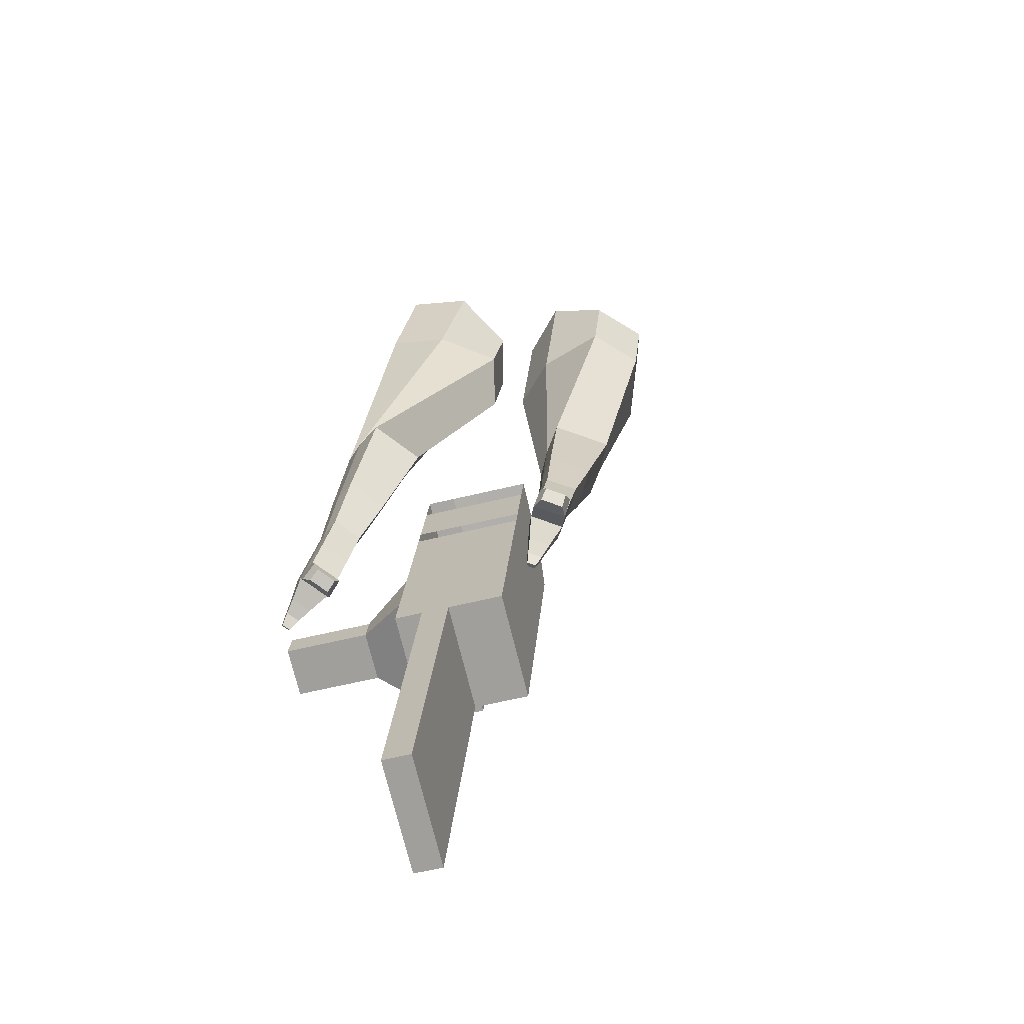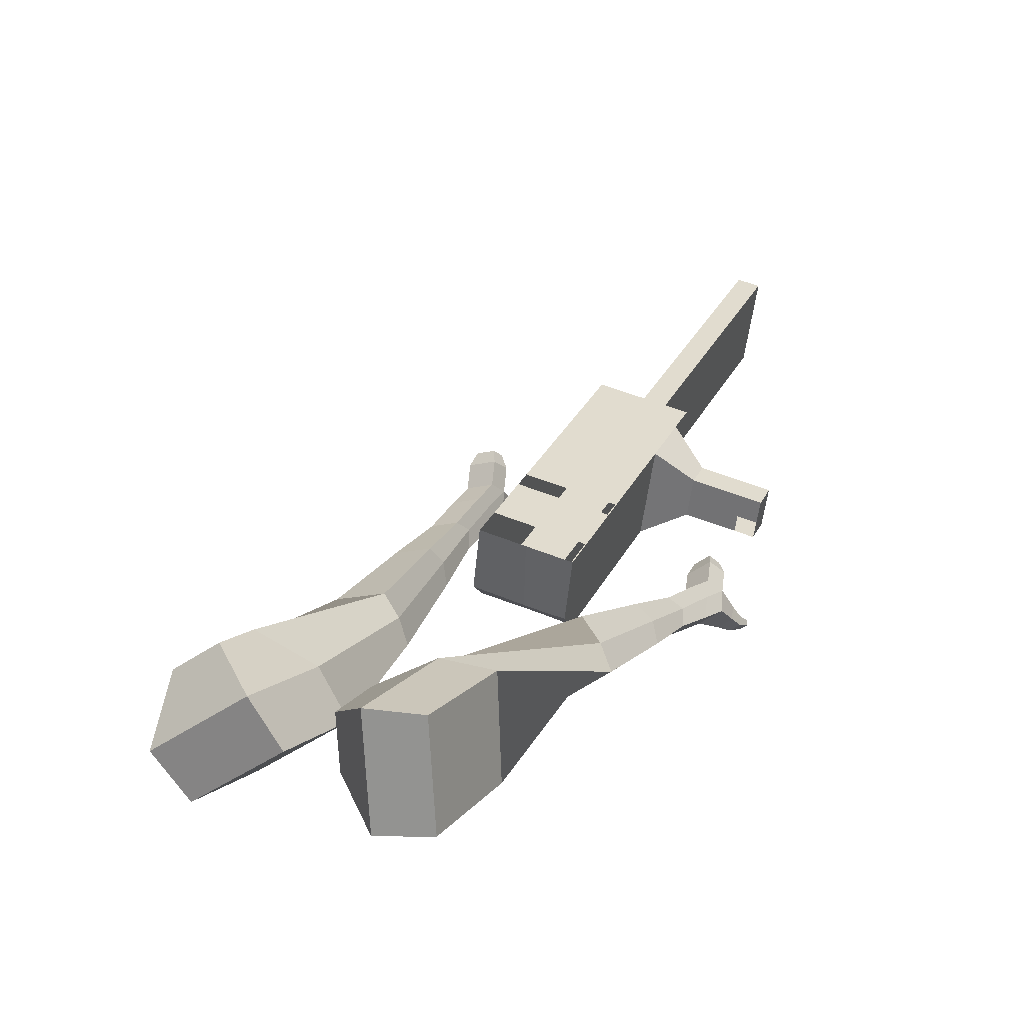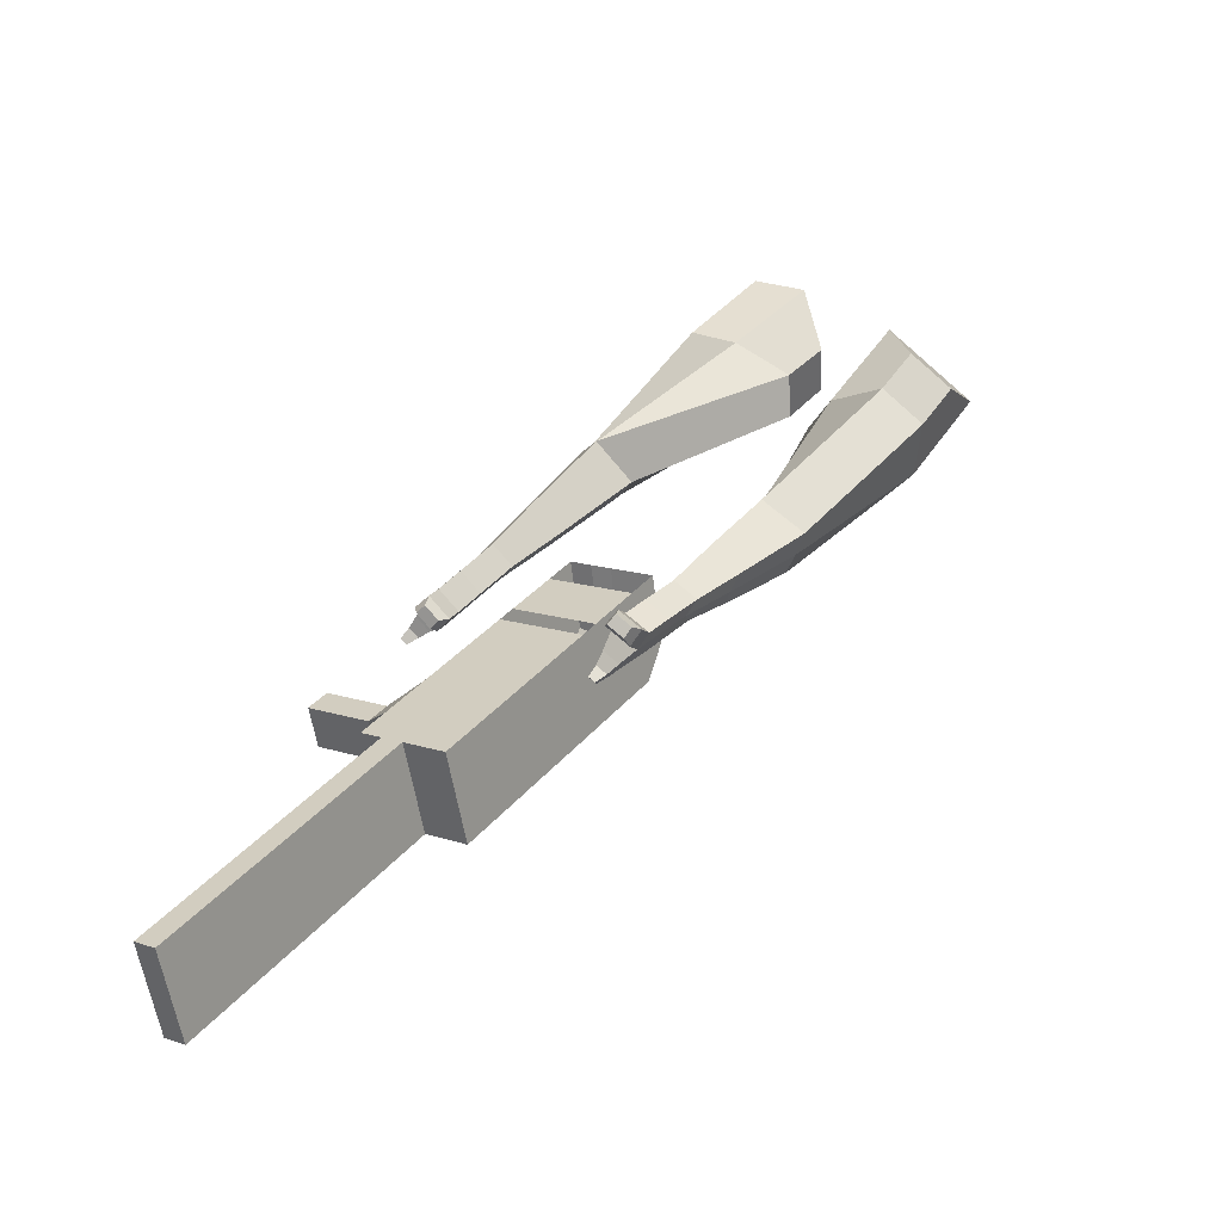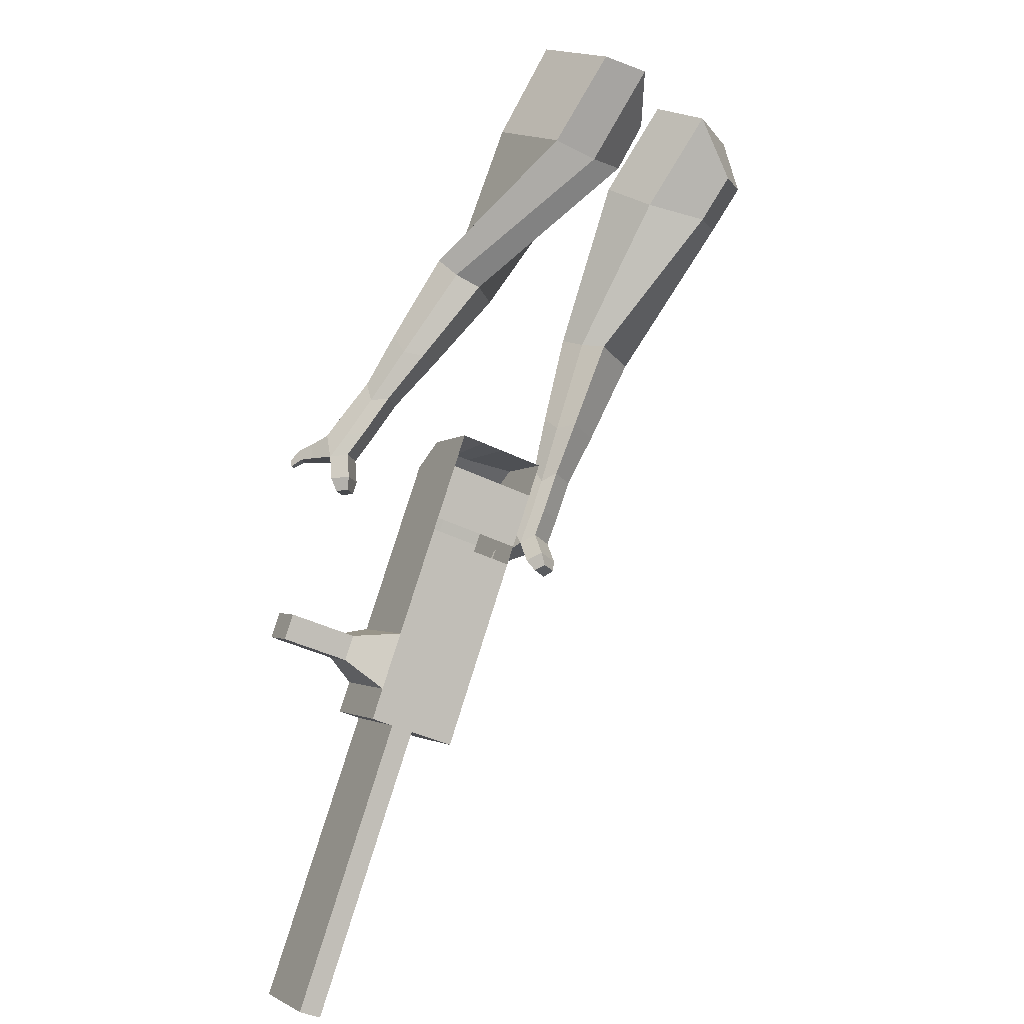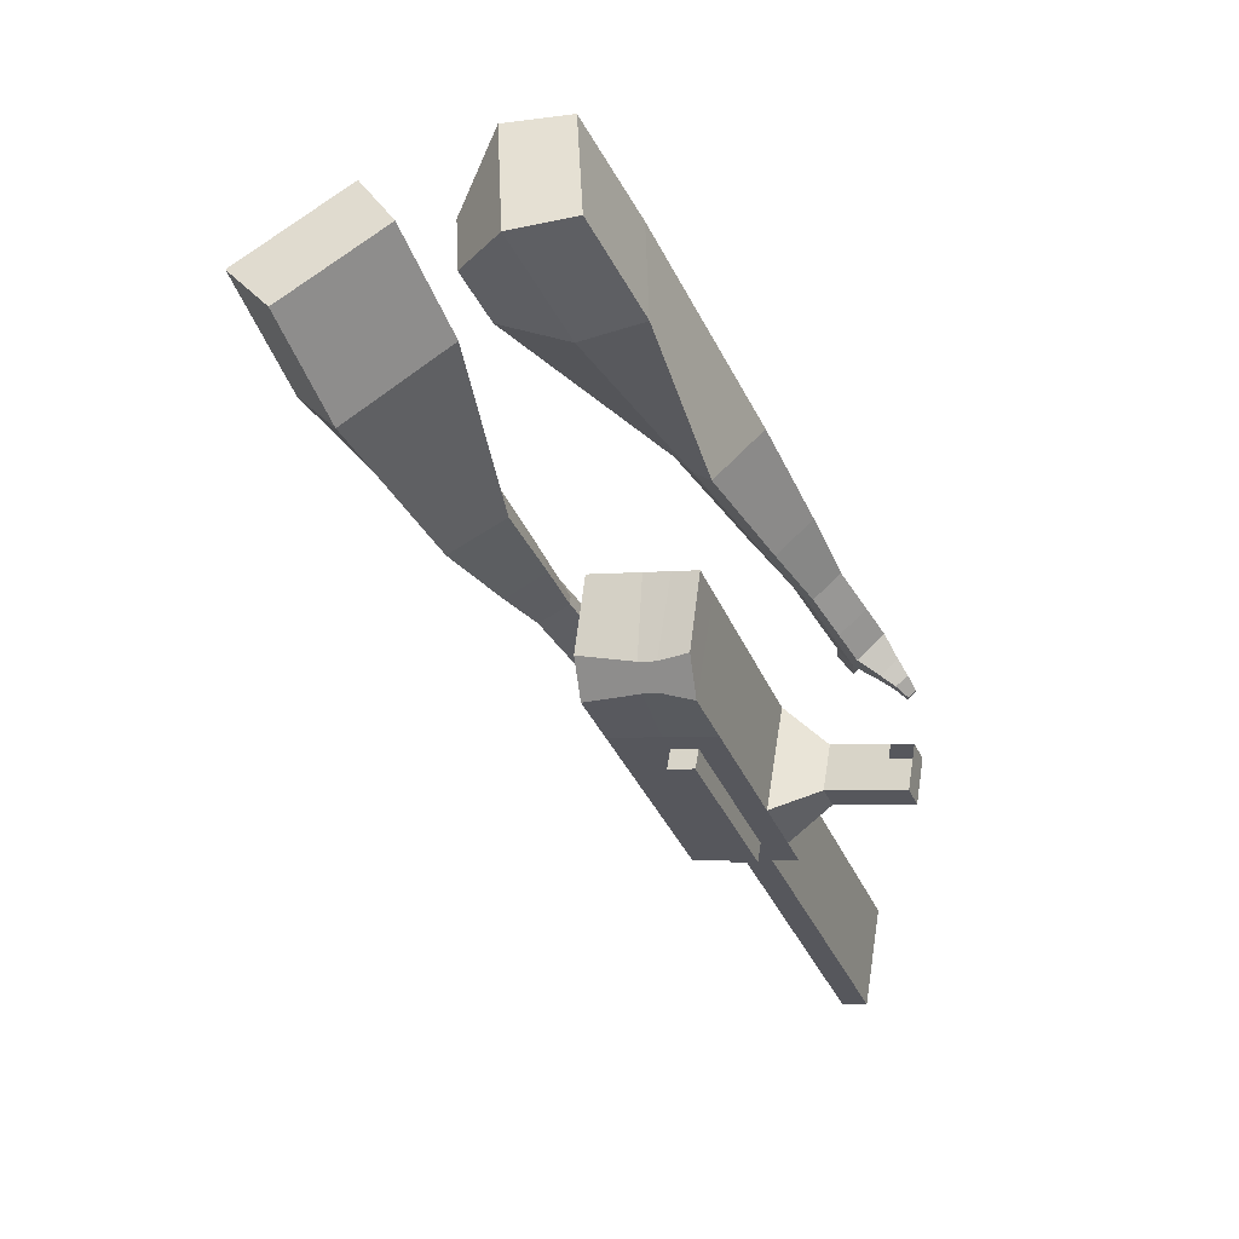
<metadata>
{"format":"obj","ext":"obj","renderer":"f3d","projection":"perspective","resolution":1024,"background":"white","views":[{"elev":34.3,"azim":150.2,"up":"+Y"},{"elev":13.1,"azim":-9.7,"up":"+Y"},{"elev":-39.9,"azim":-173.6,"up":"+Z"},{"elev":24.1,"azim":147.7,"up":"+Z"},{"elev":-48.4,"azim":-13.9,"up":"+Y"}]}
</metadata>
<code>
o Cube.046_Cube.010
v 395.9 777.8 -943.4
v 381 573.2 -1024
v 512.9 838.8 -1120
v 498 634.2 -1200
v 209.7 832.4 -1048
v 194.8 627.8 -1128
v 326.7 893.5 -1224
v 311.8 688.9 -1305
v 234.8 693.7 -700.3
v 220 489.1 -780.9
v 33.77 543.8 -885.3
v 48.64 748.4 -804.8
v 162 655.7 -590.3
v 147.1 451.1 -670.8
v -39.13 505.8 -775.3
v -24.25 710.4 -694.8
v 118.9 633.3 -525.3
v 115.4 488.1 -594.7
v -70.79 542.8 -699.2
v -67.31 688 -629.8
v 260 706.9 -738.2
v 245.1 502.2 -818.8
v 73.77 761.5 -842.7
v 58.9 556.9 -923.3
v 471.6 817.2 -1058
v 456.7 612.6 -1138
v 285.4 871.9 -1162
v 270.5 667.3 -1243
v 419.8 866.1 -1172
v 404.9 661.5 -1253
v 302.8 805.1 -995.6
v 287.9 600.5 -1076
v 141.7 721.1 -752.5
v 126.9 516.5 -833.1
v 68.85 683.1 -642.5
v 56.4 482.3 -706.4
v 25.79 660.6 -577.5
v 35.05 507.2 -655.1
v 152 529.6 -871
v 166.9 734.2 -790.4
v 363.6 640 -1190
v 378.5 844.6 -1110
v 466.3 852.5 -1146
v 334.5 586.8 -1050
v 173.4 502.8 -807
v 87.79 473 -688.8
v 66.44 498 -637.5
v 213.4 720.5 -764.3
v 425 830.9 -1084
v 451.5 647.8 -1227
v 349.4 791.4 -969.5
v 188.3 707.4 -726.4
v 115.4 669.4 -616.4
v 72.34 646.9 -551.4
v 198.5 515.9 -844.9
v 410.2 626.3 -1164
v 195.8 477.6 -860
v 149.2 491.3 -886.1
v 407.4 588 -1179
v 360.8 601.7 -1205
v 285.1 562.2 -1091
v 331.7 548.5 -1065
v 524.8 726.1 -1004
v 491.4 708.7 -953.6
v 484.8 618.2 -989.3
v 518.3 635.6 -1040
v 565.1 714.3 -981.6
v 531.6 696.8 -931.1
v 525 606.4 -966.7
v 558.5 623.8 -1017
v 626.7 696.2 -947
v 593.2 678.8 -896.5
v 586.6 588.3 -932.1
v 620.1 605.7 -982.7
v 666.3 684.6 -924.8
v 632.8 667.1 -874.3
v 626.2 576.6 -909.9
v 659.7 594.1 -960.4
v 835.8 848.3 -1807
v 789.2 862 -1833
v 804.1 1067 -1752
v 850.7 1053 -1726
f 25 26 4 3
f 29 30 8 7
f 27 28 6 5
f 22 21 9 10
f 42 27 5 31
f 56 26 2 44
f 10 9 13 14
f 55 22 10 45
f 23 24 11 12
f 46 14 18 47
f 45 10 14 46
f 12 11 15 16
f 33 12 16 35
f 54 47 18 17
f 16 15 19 20
f 14 13 17 18
f 5 6 24 23
f 44 2 22 55
f 31 5 23 40
f 2 1 21 22
f 50 4 26 56
f 29 7 27 42
f 7 8 28 27
f 26 25 63 66
f 43 29 42 49
f 8 30 41 28
f 51 31 40 48
f 6 32 39 24
f 20 19 38 37
f 52 33 35 53
f 11 34 36 15
f 15 36 38 19
f 24 39 34 11
f 28 41 32 6
f 49 42 31 51
f 30 29 81 80
f 3 4 50 43
f 25 49 51 1
f 9 52 53 13
f 1 51 48 21
f 3 43 49 25
f 30 50 56 41
f 32 41 60 61
f 37 38 47 54
f 34 45 46 36
f 36 46 47 38
f 39 55 45 34
f 55 39 58 57
f 61 62 57 58
f 60 59 62 61
f 39 32 61 58
f 44 55 57 62
f 41 56 59 60
f 56 44 62 59
f 66 63 67 70
f 1 2 65 64
f 2 26 66 65
f 25 1 64 63
f 69 70 74 73
f 64 65 69 68
f 65 66 70 69
f 63 64 68 67
f 73 74 78 77
f 67 68 72 71
f 70 67 71 74
f 68 69 73 72
f 76 77 78 75
f 71 72 76 75
f 74 71 75 78
f 82 79 80 81
f 50 30 80 79
f 43 50 79 82
f 29 43 82 81
o Cube.048_Cube.024
v -564.4 477.8 181.9
v -732.9 348.9 66.23
v -422.2 467.2 -13.2
v -590.9 336.2 -132.6
v -669.8 647.9 22.9
v -756.2 581.8 -36.42
v -596.9 642.5 -77.14
v -683.3 575.7 -136.3
v -349.1 476.5 -468.1
v -258.7 507 -384.9
v -307.8 623.2 -374.1
v -398.2 592.7 -457.3
v -218.2 563.9 -616.8
v -151.8 586.3 -555.6
v -187.9 671.7 -547.7
v -254.3 649.3 -608.9
v -135.6 621 -708.4
v -87.07 637.4 -663.7
v -113.5 699.8 -657.9
v -162 683.4 -702.6
v -477.3 573.8 -36.44
v -656.3 435.2 -161
v -628.3 585.3 170.7
v -807.1 448.5 47.87
v -277.2 567.8 -381.1
v -373.2 535.4 -469.4
v -156.8 635.7 -563.9
v -227.3 611.9 -628.8
v -82.94 677.7 -679.8
v -134.5 660.3 -727.2
v -79.47 647.5 -779.1
v -30.9 663.9 -734.4
v -23.28 712.5 -757.4
v -74.85 695.1 -804.8
v -102.9 717 -779.1
v -54.33 733.4 -734.4
v -39.62 667.7 -829.9
v 8.956 684.1 -785.2
v 16.57 732.8 -808.1
v -34.99 715.4 -855.5
v -63.05 737.2 -829.9
v -14.48 753.6 -785.2
v 2.895 660.6 -855
v 34.16 671.1 -826.2
v 39.06 702.4 -841
v 5.87 691.2 -871.5
v -24.59 762.2 -884
v -52.65 784 -858.3
v -4.078 800.4 -813.6
v 26.97 779.6 -836.5
v 31.19 654.5 -872.7
v 52.26 661.6 -853.3
v 55.57 682.7 -863.2
v 33.19 675.2 -883.8
v 57.22 660.1 -894.6
v 70.39 664.5 -882.5
v 72.46 677.7 -888.7
v 58.47 673 -901.5
v -15.3 793.9 -887.3
v -33.96 808.4 -870.2
v -1.661 819.3 -840.5
v 18.98 805.5 -855.7
v -318.8 594 367
v -301.2 354.2 343.3
v -162.8 614.9 184.3
v -150.1 383.7 157
v -465.5 544.1 163.8
v -456.5 421.1 151.6
v -385.2 561.7 70.21
v -379 436.3 56.08
v 41.19 442.7 -174.3
v 116 513.7 -101.7
v 64.98 618 -150.4
v -8.977 548.5 -222.4
v 194 466.3 -325.9
v 250 517.4 -271.8
v 213.1 595.2 -307.2
v 157.2 544.1 -361.3
v 290.1 483.9 -420.4
v 331 521.3 -380.8
v 304 578.1 -406.7
v 263.2 540.8 -446.2
v -265.3 627.3 125.5
v -254.9 374.7 94.36
v -434 598 317.4
v -415.3 343.4 292.1
v 98.39 567.3 -126.6
v 17.65 493.5 -204.7
v 246.3 557.9 -301.4
v 187 503.7 -358.8
v 337.6 550.9 -412.1
v 294.3 511.3 -454.1
v 356.8 481.2 -486.7
v 397.7 518.5 -447.2
v 408.9 553 -487.7
v 365.5 513.3 -529.7
v 333.7 542.1 -520.4
v 374.6 579.4 -480.9
v 404.2 480.3 -534.9
v 445.1 517.6 -495.4
v 456.3 552.1 -535.9
v 412.9 512.4 -577.9
v 381.1 541.2 -568.6
v 422 578.6 -529.1
v 450.2 465.9 -548
v 476.5 490 -522.6
v 483.7 512.2 -548.7
v 455.8 486.6 -575.7
v 427.7 543 -622.1
v 395.9 571.8 -612.8
v 436.8 609.1 -573.3
v 471.1 582.7 -580.1
v 480.9 454.8 -557
v 498.7 471 -539.9
v 503.5 486 -557.5
v 484.7 468.8 -575.7
v 510.1 452.2 -575.2
v 521.2 462.3 -564.5
v 524.2 471.7 -575.5
v 512.5 460.9 -586.9
v 437.4 570.8 -637.5
v 416.3 589.9 -631.3
v 443.4 614.7 -605.1
v 466.2 597.1 -609.6
f 83 84 86 85
f 90 89 93 94
f 89 90 88 87
f 105 106 84 83
f 103 89 87 105
f 104 86 84 106
f 94 93 97 98
f 103 85 92 107
f 104 90 94 108
f 85 86 91 92
f 110 98 102 112
f 107 92 96 109
f 108 94 98 110
f 92 91 95 96
f 101 111 115 118
f 96 95 99 100
f 98 97 101 102
f 109 96 100 111
f 97 109 111 101
f 100 99 113 114
f 91 108 110 95
f 93 107 109 97
f 95 110 112 99
f 86 104 108 91
f 89 103 107 93
f 90 104 106 88
f 85 103 105 83
f 87 88 106 105
f 117 118 124 123
f 113 116 122 119
f 102 101 118 117
f 111 100 114 115
f 99 112 116 113
f 112 102 117 116
f 124 121 132 131
f 120 119 125 126
f 115 114 120 121
f 118 115 121 124
f 116 117 123 122
f 114 113 119 120
f 128 127 135 136
f 119 122 128 125
f 121 120 126 127
f 122 121 127 128
f 131 132 144 143
f 122 123 130 129
f 123 124 131 130
f 121 122 129 132
f 136 135 139 140
f 127 126 134 135
f 125 128 136 133
f 126 125 133 134
f 138 137 140 139
f 135 134 138 139
f 133 136 140 137
f 134 133 137 138
f 144 141 142 143
f 129 130 142 141
f 132 129 141 144
f 130 131 143 142
f 145 146 148 147
f 152 151 155 156
f 151 152 150 149
f 167 168 146 145
f 165 151 149 167
f 166 148 146 168
f 156 155 159 160
f 165 147 154 169
f 166 152 156 170
f 147 148 153 154
f 172 160 164 174
f 169 154 158 171
f 170 156 160 172
f 154 153 157 158
f 163 173 177 180
f 158 157 161 162
f 160 159 163 164
f 171 158 162 173
f 159 171 173 163
f 162 161 175 176
f 153 170 172 157
f 155 169 171 159
f 157 172 174 161
f 148 166 170 153
f 151 165 169 155
f 152 166 168 150
f 147 165 167 145
f 149 150 168 167
f 179 180 186 185
f 175 178 184 181
f 164 163 180 179
f 173 162 176 177
f 161 174 178 175
f 174 164 179 178
f 186 183 194 193
f 182 181 187 188
f 177 176 182 183
f 180 177 183 186
f 178 179 185 184
f 176 175 181 182
f 190 189 197 198
f 181 184 190 187
f 183 182 188 189
f 184 183 189 190
f 193 194 206 205
f 184 185 192 191
f 185 186 193 192
f 183 184 191 194
f 198 197 201 202
f 189 188 196 197
f 187 190 198 195
f 188 187 195 196
f 200 199 202 201
f 197 196 200 201
f 195 198 202 199
f 196 195 199 200
f 206 203 204 205
f 191 192 204 203
f 194 191 203 206
f 192 193 205 204

</code>
